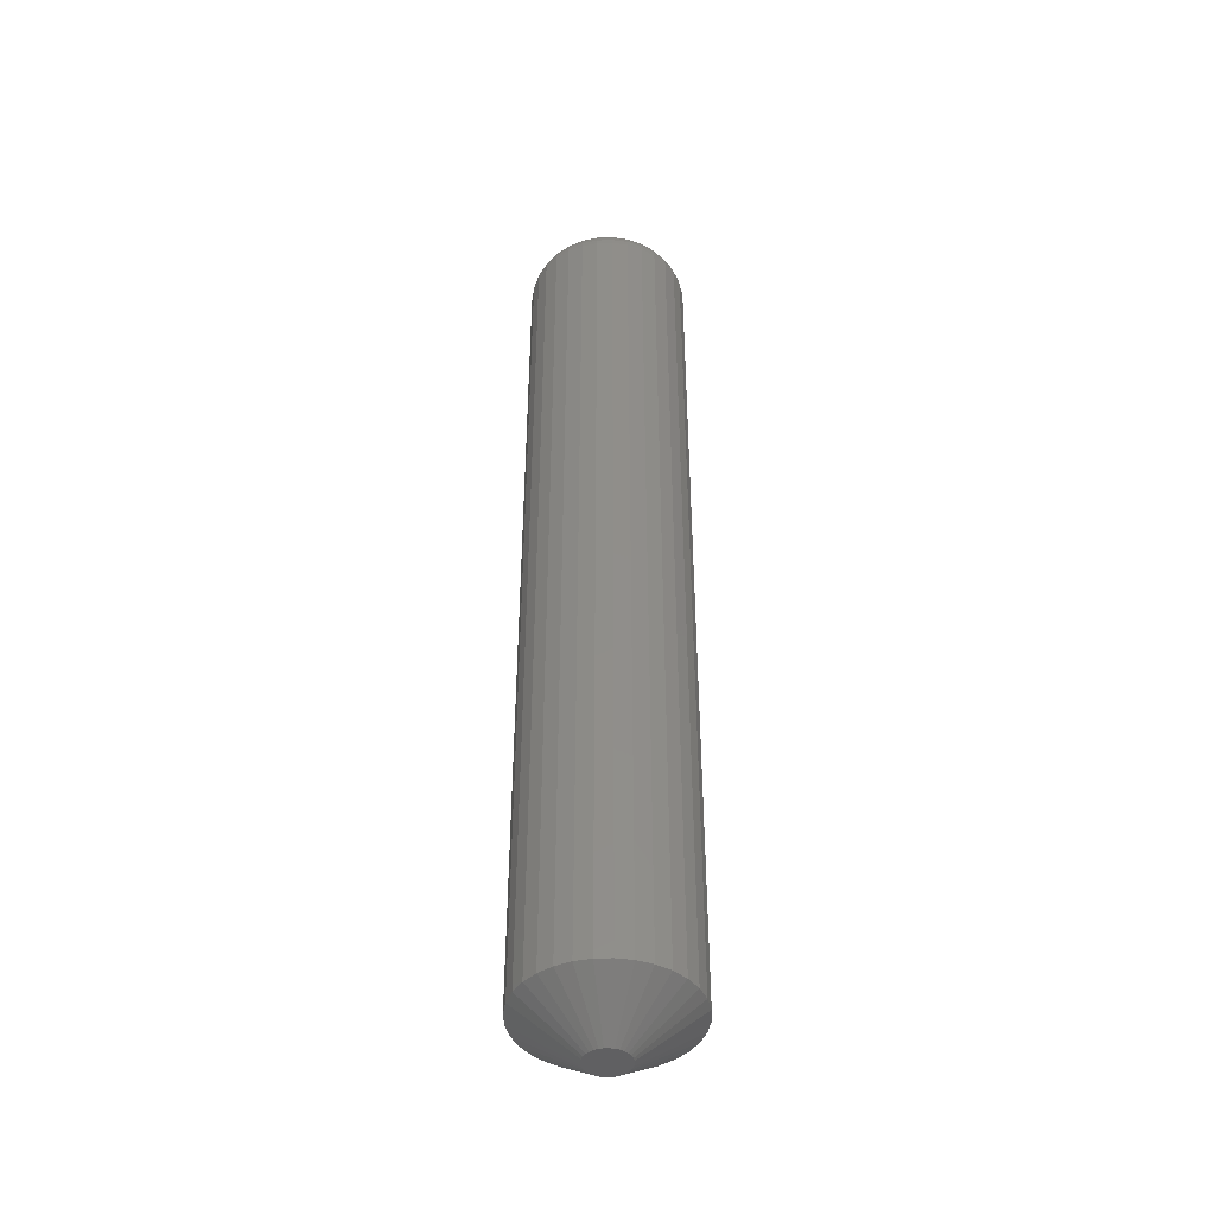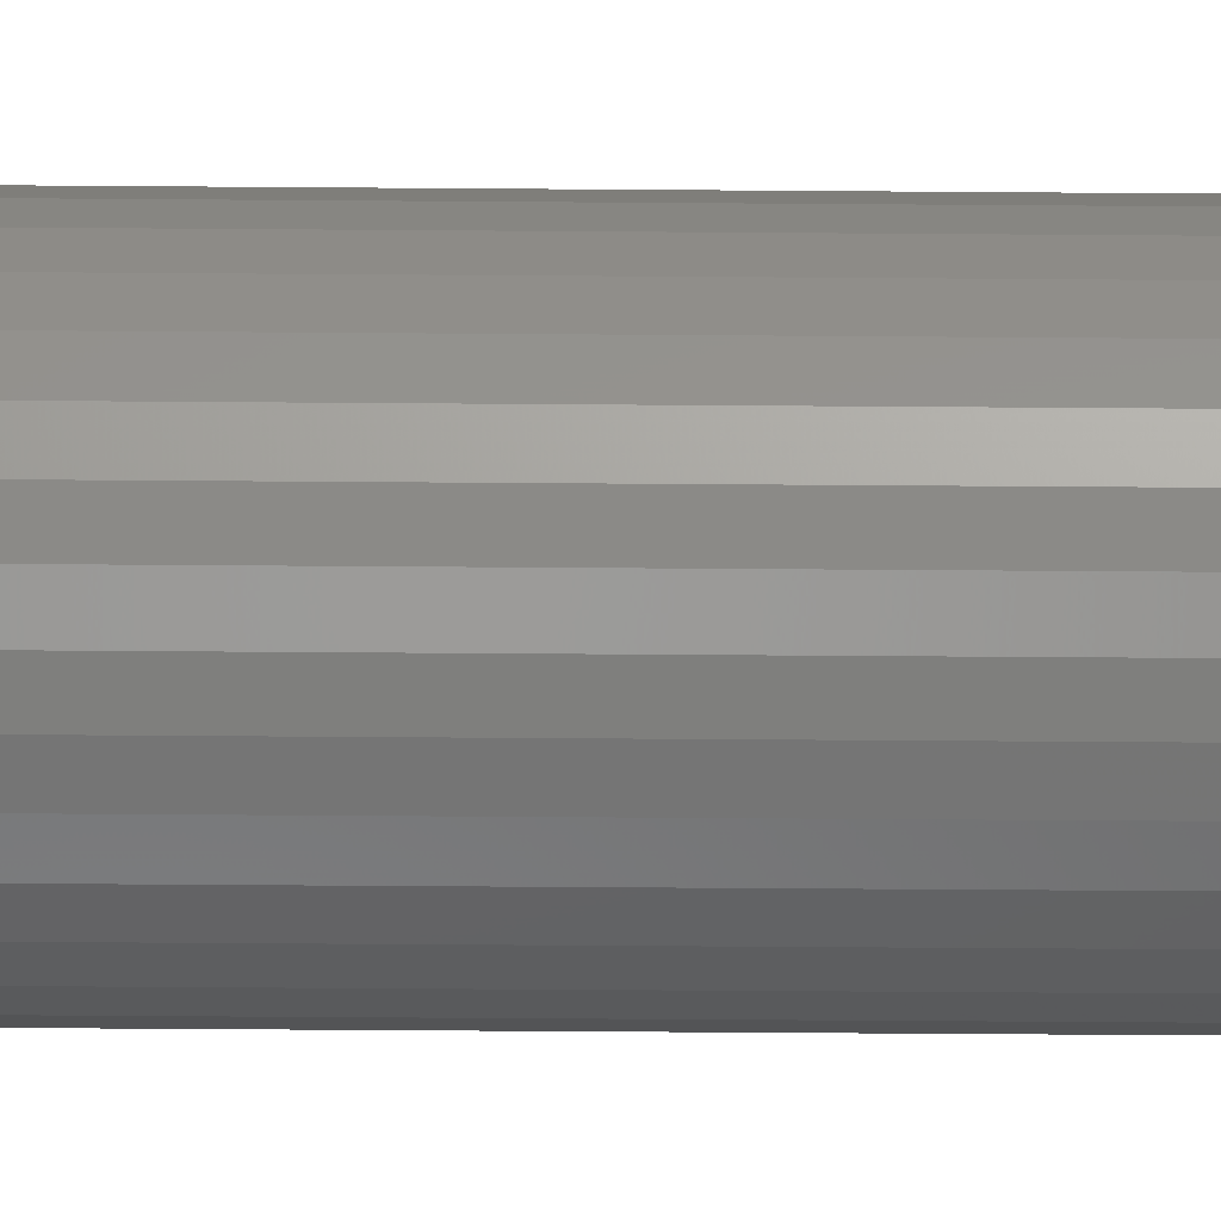
<metadata>
{"format":"stl","ext":"stl","renderer":"f3d","projection":"perspective","resolution":1024,"background":"white","views":[{"elev":-43.9,"azim":-48.6,"up":"+Y"},{"elev":-39.3,"azim":-90.6,"up":"+Z"}]}
</metadata>
<code>
# stl→obj: 352 verts, 700 faces
v 0.06382 -0.02344 -7.93e-17
v 0.06382 -0.7188 -2.32e-17
v 0.0626 -0.02344 -0.01232
v 0.0626 -0.7188 -0.01232
v 0.05901 -0.02344 -0.02417
v 0.05901 -0.7188 -0.02417
v 0.05317 -0.02344 -0.03509
v 0.05317 -0.7188 -0.03509
v 0.04532 -0.02344 -0.04466
v 0.04532 -0.7188 -0.04466
v 0.03575 -0.02344 -0.05251
v 0.03575 -0.7188 -0.05251
v 0.02483 -0.02344 -0.05835
v 0.02483 -0.7188 -0.05835
v 0.01298 -0.02344 -0.06194
v 0.01298 -0.7188 -0.06194
v 0.0006579 -0.02344 -0.06316
v 0.0006579 -0.7188 -0.06316
v -0.01166 -0.02344 -0.06194
v -0.01166 -0.7188 -0.06194
v -0.02351 -0.02344 -0.05835
v -0.02351 -0.7188 -0.05835
v -0.03443 -0.02344 -0.05251
v -0.03443 -0.7188 -0.05251
v -0.044 -0.02344 -0.04466
v -0.044 -0.7188 -0.04466
v -0.05186 -0.02344 -0.03509
v -0.05186 -0.7188 -0.03509
v -0.05769 -0.02344 -0.02417
v -0.05769 -0.7188 -0.02417
v -0.06129 -0.02344 -0.01232
v -0.06129 -0.7188 -0.01232
v -0.0625 -0.02344 7.734e-18
v -0.0625 -0.7188 7.734e-18
v -0.06129 -0.02344 0.01232
v -0.06129 -0.7188 0.01232
v -0.05769 -0.02344 0.02417
v -0.05769 -0.7188 0.02417
v -0.05186 -0.02344 0.03509
v -0.05186 -0.7188 0.03509
v -0.044 -0.02344 0.04466
v -0.044 -0.7188 0.04466
v -0.03443 -0.02344 0.05251
v -0.03443 -0.7188 0.05251
v -0.02351 -0.02344 0.05835
v -0.02351 -0.7188 0.05835
v -0.01166 -0.02344 0.06194
v -0.01166 -0.7188 0.06194
v 0.0006579 -0.02344 0.06316
v 0.0006579 -0.7188 0.06316
v 0.01298 -0.02344 0.06194
v 0.01298 -0.7188 0.06194
v 0.02483 -0.02344 0.05835
v 0.02483 -0.7188 0.05835
v 0.03575 -0.02344 0.05251
v 0.03575 -0.7188 0.05251
v 0.04532 -0.02344 0.04466
v 0.04532 -0.7188 0.04466
v 0.05317 -0.02344 0.03509
v 0.05317 -0.7188 0.03509
v 0.05901 -0.02344 0.02417
v 0.05901 -0.7188 0.02417
v 0.0626 -0.02344 0.01232
v 0.0626 -0.7188 0.01232
v 0.01217 -0.75 0.01151
v -0.01086 -0.75 0.01151
v -0.01288 -0.75 0.009046
v 0.0142 -0.75 0.009046
v -0.01439 -0.75 0.006231
v 0.0157 -0.75 0.006231
v 0.0157 -0.75 -0.006231
v -0.01288 -0.75 -0.009046
v 0.0142 -0.75 -0.009046
v -0.01086 -0.75 -0.01151
v 0.01217 -0.75 -0.01151
v -0.008388 -0.75 -0.01354
v 0.009704 -0.75 -0.01354
v -0.005573 -0.75 -0.01504
v -0.002519 -0.75 -0.01597
v 0.006889 -0.75 -0.01504
v 0.0006579 -0.75 -0.01628
v 0.003835 -0.75 -0.01597
v 0.009704 -0.75 0.01354
v 0.006889 -0.75 0.01504
v 0.003835 -0.75 0.01597
v 0.0006579 -0.75 0.01628
v -0.002519 -0.75 0.01597
v -0.005573 -0.75 0.01504
v -0.008388 -0.75 0.01354
v 0.01663 -0.75 0.003177
v -0.01531 -0.75 0.003177
v 0.01694 -0.75 -1.167e-17
v -0.01562 -0.75 -9.902e-10
v 0.01663 -0.75 -0.003177
v -0.01531 -0.75 -0.003177
v -0.01439 -0.75 -0.006231
v -0.01454 2.995e-18 0.0367
v -0.007091 3.46e-18 0.03896
v 0.0006579 3.944e-18 0.03972
v 0.008407 4.428e-18 0.03896
v 0.01586 4.893e-18 0.0367
v -0.02141 2.566e-18 0.03303
v 0.02273 5.322e-18 0.03303
v -0.02743 2.19e-18 0.02809
v 0.02874 5.698e-18 0.02809
v -0.03237 1.882e-18 0.02207
v 0.03368 6.007e-18 0.02207
v -0.03604 1.652e-18 0.0152
v 0.03735 6.236e-18 0.0152
v -0.0383 1.511e-18 0.007749
v 0.03962 6.377e-18 0.007749
v 0.03735 6.236e-18 -0.0152
v -0.03604 1.652e-18 -0.0152
v 0.03962 6.377e-18 -0.007749
v -0.03237 1.882e-18 -0.02207
v 0.03368 6.007e-18 -0.02207
v -0.02743 2.19e-18 -0.02809
v 0.02874 5.698e-18 -0.02809
v -0.02141 2.566e-18 -0.03303
v 0.02273 5.322e-18 -0.03303
v -0.01454 2.995e-18 -0.0367
v 0.01586 4.893e-18 -0.0367
v -0.007091 3.46e-18 -0.03896
v 0.0006579 3.944e-18 -0.03972
v 0.008407 4.428e-18 -0.03896
v -0.0383 1.511e-18 -0.007749
v -0.03906 1.464e-18 -3.891e-17
v 0.04038 6.425e-18 -2.309e-17
v -0.06205 -0.01887 -4.869e-17
v -0.06084 -0.01887 0.01223
v -0.06072 -0.01447 -4.88e-17
v -0.05954 -0.01447 0.01197
v -0.05855 -0.01042 -4.543e-17
v -0.05741 -0.01042 0.01155
v -0.05564 -0.006865 -4.205e-17
v -0.05455 -0.006865 0.01098
v -0.05208 -0.00395 -4.212e-17
v -0.05107 -0.00395 0.01029
v -0.04803 -0.001784 -4.218e-17
v -0.0471 -0.001784 0.009499
v -0.04363 -0.0004503 -3.874e-17
v -0.04278 -0.0004503 0.008641
v 0.06216 -0.01887 0.01223
v 0.06337 -0.01887 -4.869e-17
v 0.06085 -0.01447 0.01197
v 0.06203 -0.01447 -4.88e-17
v 0.05873 -0.01042 0.01155
v 0.05987 -0.01042 -4.89e-17
v 0.05587 -0.006865 0.01098
v 0.05695 -0.006865 -4.552e-17
v 0.05239 -0.00395 0.01029
v 0.0534 -0.00395 -4.212e-17
v 0.04841 -0.001784 0.009499
v 0.04935 -0.001784 -3.524e-17
v 0.0441 -0.0004503 0.008641
v 0.04495 -0.0004503 -3.527e-17
v 0.05859 -0.01887 0.024
v 0.05736 -0.01447 0.02349
v 0.05536 -0.01042 0.02266
v 0.05267 -0.006865 0.02154
v 0.04938 -0.00395 0.02018
v 0.04564 -0.001784 0.01863
v 0.04158 -0.0004503 0.01695
v 0.0528 -0.01887 0.03484
v 0.05169 -0.01447 0.0341
v 0.04989 -0.01042 0.03289
v 0.04746 -0.006865 0.03127
v 0.04451 -0.00395 0.0293
v 0.04114 -0.001784 0.02705
v 0.03749 -0.0004503 0.02461
v 0.045 -0.01887 0.04434
v 0.04406 -0.01447 0.0434
v 0.04252 -0.01042 0.04187
v 0.04046 -0.006865 0.03981
v 0.03795 -0.00395 0.03729
v 0.03509 -0.001784 0.03443
v 0.03198 -0.0004503 0.03132
v 0.0355 -0.01887 0.05214
v 0.03476 -0.01447 0.05103
v 0.03355 -0.01042 0.04923
v 0.03193 -0.006865 0.04681
v 0.02996 -0.00395 0.04385
v 0.02771 -0.001784 0.04048
v 0.02527 -0.0004503 0.03683
v 0.02466 -0.01887 0.05793
v 0.02414 -0.01447 0.0567
v 0.02332 -0.01042 0.0547
v 0.0222 -0.006865 0.05201
v 0.02084 -0.00395 0.04873
v 0.01929 -0.001784 0.04498
v 0.01761 -0.0004503 0.04092
v 0.01289 -0.01887 0.0615
v 0.01263 -0.01447 0.06019
v 0.01221 -0.01042 0.05807
v 0.01164 -0.006865 0.05521
v 0.01095 -0.00395 0.05173
v 0.01016 -0.001784 0.04775
v 0.009299 -0.0004503 0.04344
v 0.0006579 -0.01887 0.06271
v 0.0006579 -0.01447 0.06137
v 0.0006579 -0.01042 0.05921
v 0.0006579 -0.006865 0.05629
v 0.0006579 -0.00395 0.05274
v 0.0006579 -0.001784 0.04869
v 0.0006579 -0.0004503 0.04429
v -0.01158 -0.01887 0.0615
v -0.01132 -0.01447 0.06019
v -0.01089 -0.01042 0.05807
v -0.01032 -0.006865 0.05521
v -0.009631 -0.00395 0.05173
v -0.008841 -0.001784 0.04775
v -0.007983 -0.0004503 0.04344
v -0.02334 -0.01887 0.05793
v -0.02283 -0.01447 0.0567
v -0.022 -0.01042 0.0547
v -0.02088 -0.006865 0.05201
v -0.01953 -0.00395 0.04873
v -0.01797 -0.001784 0.04498
v -0.01629 -0.0004503 0.04092
v -0.03418 -0.01887 0.05214
v -0.03344 -0.01447 0.05103
v -0.03224 -0.01042 0.04923
v -0.03062 -0.006865 0.04681
v -0.02864 -0.00395 0.04385
v -0.02639 -0.001784 0.04048
v -0.02395 -0.0004503 0.03683
v -0.04368 -0.01887 0.04434
v -0.04274 -0.01447 0.0434
v -0.04121 -0.01042 0.04187
v -0.03915 -0.006865 0.03981
v -0.03664 -0.00395 0.03729
v -0.03377 -0.001784 0.03443
v -0.03066 -0.0004503 0.03132
v -0.05148 -0.01887 0.03484
v -0.05037 -0.01447 0.0341
v -0.04857 -0.01042 0.03289
v -0.04615 -0.006865 0.03127
v -0.0432 -0.00395 0.0293
v -0.03983 -0.001784 0.02705
v -0.03617 -0.0004503 0.02461
v -0.05728 -0.01887 0.024
v -0.05604 -0.01447 0.02349
v -0.05404 -0.01042 0.02266
v -0.05135 -0.006865 0.02154
v -0.04807 -0.00395 0.02018
v -0.04433 -0.001784 0.01863
v -0.04026 -0.0004503 0.01695
v 0.06216 -0.01887 -0.01223
v 0.06085 -0.01447 -0.01197
v 0.05873 -0.01042 -0.01155
v 0.05587 -0.006865 -0.01098
v 0.05239 -0.00395 -0.01029
v 0.04841 -0.001784 -0.009499
v 0.0441 -0.0004503 -0.008641
v -0.06084 -0.01887 -0.01223
v -0.05954 -0.01447 -0.01197
v -0.05741 -0.01042 -0.01155
v -0.05455 -0.006865 -0.01098
v -0.05107 -0.00395 -0.01029
v -0.0471 -0.001784 -0.009499
v -0.04278 -0.0004503 -0.008641
v -0.05728 -0.01887 -0.024
v -0.05604 -0.01447 -0.02349
v -0.05404 -0.01042 -0.02266
v -0.05135 -0.006865 -0.02154
v -0.04807 -0.00395 -0.02018
v -0.04433 -0.001784 -0.01863
v -0.04026 -0.0004503 -0.01695
v -0.05148 -0.01887 -0.03484
v -0.05037 -0.01447 -0.0341
v -0.04857 -0.01042 -0.03289
v -0.04615 -0.006865 -0.03127
v -0.0432 -0.00395 -0.0293
v -0.03983 -0.001784 -0.02705
v -0.03617 -0.0004503 -0.02461
v -0.04368 -0.01887 -0.04434
v -0.04274 -0.01447 -0.0434
v -0.04121 -0.01042 -0.04187
v -0.03915 -0.006865 -0.03981
v -0.03664 -0.00395 -0.03729
v -0.03377 -0.001784 -0.03443
v -0.03066 -0.0004503 -0.03132
v -0.03418 -0.01887 -0.05214
v -0.03344 -0.01447 -0.05103
v -0.03224 -0.01042 -0.04923
v -0.03062 -0.006865 -0.04681
v -0.02864 -0.00395 -0.04385
v -0.02639 -0.001784 -0.04048
v -0.02395 -0.0004503 -0.03683
v -0.02334 -0.01887 -0.05793
v -0.02283 -0.01447 -0.0567
v -0.022 -0.01042 -0.0547
v -0.02088 -0.006865 -0.05201
v -0.01953 -0.00395 -0.04873
v -0.01797 -0.001784 -0.04498
v -0.01629 -0.0004503 -0.04092
v -0.01158 -0.01887 -0.0615
v -0.01132 -0.01447 -0.06019
v -0.01089 -0.01042 -0.05807
v -0.01032 -0.006865 -0.05521
v -0.009631 -0.00395 -0.05173
v -0.008841 -0.001784 -0.04775
v -0.007983 -0.0004503 -0.04344
v 0.0006579 -0.01887 -0.06271
v 0.0006579 -0.01447 -0.06137
v 0.0006579 -0.01042 -0.05921
v 0.0006579 -0.006865 -0.05629
v 0.0006579 -0.00395 -0.05274
v 0.0006579 -0.001784 -0.04869
v 0.0006579 -0.0004503 -0.04429
v 0.01289 -0.01887 -0.0615
v 0.01263 -0.01447 -0.06019
v 0.01221 -0.01042 -0.05807
v 0.01164 -0.006865 -0.05521
v 0.01095 -0.00395 -0.05173
v 0.01016 -0.001784 -0.04775
v 0.009299 -0.0004503 -0.04344
v 0.02466 -0.01887 -0.05793
v 0.02414 -0.01447 -0.0567
v 0.02332 -0.01042 -0.0547
v 0.0222 -0.006865 -0.05201
v 0.02084 -0.00395 -0.04873
v 0.01929 -0.001784 -0.04498
v 0.01761 -0.0004503 -0.04092
v 0.0355 -0.01887 -0.05214
v 0.03476 -0.01447 -0.05103
v 0.03355 -0.01042 -0.04923
v 0.03193 -0.006865 -0.04681
v 0.02996 -0.00395 -0.04385
v 0.02771 -0.001784 -0.04048
v 0.02527 -0.0004503 -0.03683
v 0.045 -0.01887 -0.04434
v 0.04406 -0.01447 -0.0434
v 0.04252 -0.01042 -0.04187
v 0.04046 -0.006865 -0.03981
v 0.03795 -0.00395 -0.03729
v 0.03509 -0.001784 -0.03443
v 0.03198 -0.0004503 -0.03132
v 0.0528 -0.01887 -0.03484
v 0.05169 -0.01447 -0.0341
v 0.04989 -0.01042 -0.03289
v 0.04746 -0.006865 -0.03127
v 0.04451 -0.00395 -0.0293
v 0.04114 -0.001784 -0.02705
v 0.03749 -0.0004503 -0.02461
v 0.05859 -0.01887 -0.024
v 0.05736 -0.01447 -0.02349
v 0.05536 -0.01042 -0.02266
v 0.05267 -0.006865 -0.02154
v 0.04938 -0.00395 -0.02018
v 0.04564 -0.001784 -0.01863
v 0.04158 -0.0004503 -0.01695
f 1 2 3
f 3 2 4
f 3 4 5
f 5 4 6
f 5 6 7
f 7 6 8
f 7 8 9
f 9 8 10
f 9 10 11
f 11 10 12
f 11 12 13
f 13 12 14
f 13 14 15
f 15 14 16
f 15 16 17
f 17 16 18
f 17 18 19
f 19 18 20
f 19 20 21
f 21 20 22
f 21 22 23
f 23 22 24
f 23 24 25
f 25 24 26
f 25 26 27
f 27 26 28
f 27 28 29
f 29 28 30
f 29 30 31
f 31 30 32
f 31 32 33
f 33 32 34
f 33 34 35
f 35 34 36
f 35 36 37
f 37 36 38
f 37 38 39
f 39 38 40
f 39 40 41
f 41 40 42
f 41 42 43
f 43 42 44
f 43 44 45
f 45 44 46
f 45 46 47
f 47 46 48
f 47 48 49
f 49 48 50
f 49 50 51
f 51 50 52
f 51 52 53
f 53 52 54
f 53 54 55
f 55 54 56
f 55 56 57
f 57 56 58
f 57 58 59
f 59 58 60
f 59 60 61
f 61 60 62
f 61 62 63
f 63 62 64
f 63 64 1
f 1 64 2
f 65 66 67
f 65 67 68
f 68 67 69
f 68 69 70
f 71 72 73
f 73 72 74
f 73 74 75
f 75 74 76
f 75 76 77
f 77 76 78
f 77 78 79
f 77 79 80
f 79 81 80
f 80 81 82
f 83 84 85
f 83 85 86
f 83 86 87
f 83 87 88
f 83 88 89
f 83 89 66
f 83 66 65
f 70 69 90
f 90 69 91
f 90 91 92
f 92 91 93
f 92 93 94
f 94 93 95
f 94 95 71
f 71 95 96
f 71 96 72
f 93 91 34
f 91 36 34
f 2 64 92
f 64 90 92
f 62 60 70
f 70 64 62
f 90 64 70
f 58 56 65
f 65 60 58
f 68 60 65
f 70 60 68
f 54 52 84
f 84 56 54
f 83 56 84
f 65 56 83
f 52 50 86
f 85 52 86
f 84 52 85
f 48 46 87
f 87 50 48
f 86 50 87
f 44 42 89
f 89 46 44
f 88 46 89
f 87 46 88
f 40 38 67
f 67 42 40
f 66 42 67
f 89 42 66
f 91 38 36
f 69 38 91
f 67 38 69
f 92 94 2
f 94 4 2
f 34 32 93
f 32 95 93
f 30 28 96
f 96 32 30
f 95 32 96
f 26 24 74
f 74 28 26
f 72 28 74
f 96 28 72
f 22 20 78
f 78 24 22
f 76 24 78
f 74 24 76
f 20 18 81
f 79 20 81
f 78 20 79
f 16 14 82
f 82 18 16
f 81 18 82
f 12 10 77
f 77 14 12
f 80 14 77
f 82 14 80
f 8 6 73
f 73 10 8
f 75 10 73
f 77 10 75
f 94 6 4
f 71 6 94
f 73 6 71
f 97 98 99
f 97 99 100
f 101 97 100
f 102 97 101
f 103 102 101
f 104 102 103
f 105 104 103
f 106 104 105
f 107 106 105
f 108 106 107
f 109 108 107
f 110 108 109
f 111 110 109
f 112 113 114
f 115 113 112
f 116 115 112
f 117 115 116
f 118 117 116
f 119 117 118
f 120 119 118
f 121 119 120
f 122 121 120
f 123 121 122
f 124 123 122
f 125 124 122
f 113 126 114
f 114 126 127
f 114 127 128
f 128 127 110
f 128 110 111
f 33 35 129
f 129 35 130
f 129 130 131
f 131 130 132
f 131 132 133
f 133 132 134
f 133 134 135
f 135 134 136
f 135 136 137
f 137 136 138
f 137 138 139
f 139 138 140
f 139 140 141
f 141 140 142
f 141 142 127
f 127 142 110
f 63 1 143
f 143 1 144
f 143 144 145
f 145 144 146
f 145 146 147
f 147 146 148
f 147 148 149
f 149 148 150
f 149 150 151
f 151 150 152
f 151 152 153
f 153 152 154
f 153 154 155
f 155 154 156
f 155 156 111
f 111 156 128
f 61 63 157
f 157 63 143
f 157 143 158
f 158 143 145
f 158 145 159
f 159 145 147
f 159 147 160
f 160 147 149
f 160 149 161
f 161 149 151
f 161 151 162
f 162 151 153
f 162 153 163
f 163 153 155
f 163 155 109
f 109 155 111
f 59 61 164
f 164 61 157
f 164 157 165
f 165 157 158
f 165 158 166
f 166 158 159
f 166 159 167
f 167 159 160
f 167 160 168
f 168 160 161
f 168 161 169
f 169 161 162
f 169 162 170
f 170 162 163
f 170 163 107
f 107 163 109
f 57 59 171
f 171 59 164
f 171 164 172
f 172 164 165
f 172 165 173
f 173 165 166
f 173 166 174
f 174 166 167
f 174 167 175
f 175 167 168
f 175 168 176
f 176 168 169
f 176 169 177
f 177 169 170
f 177 170 105
f 105 170 107
f 55 57 178
f 178 57 171
f 178 171 179
f 179 171 172
f 179 172 180
f 180 172 173
f 180 173 181
f 181 173 174
f 181 174 182
f 182 174 175
f 182 175 183
f 183 175 176
f 183 176 184
f 184 176 177
f 184 177 103
f 103 177 105
f 53 55 185
f 185 55 178
f 185 178 186
f 186 178 179
f 186 179 187
f 187 179 180
f 187 180 188
f 188 180 181
f 188 181 189
f 189 181 182
f 189 182 190
f 190 182 183
f 190 183 191
f 191 183 184
f 191 184 101
f 101 184 103
f 51 53 192
f 192 53 185
f 192 185 193
f 193 185 186
f 193 186 194
f 194 186 187
f 194 187 195
f 195 187 188
f 195 188 196
f 196 188 189
f 196 189 197
f 197 189 190
f 197 190 198
f 198 190 191
f 198 191 100
f 100 191 101
f 49 51 199
f 199 51 192
f 199 192 200
f 200 192 193
f 200 193 201
f 201 193 194
f 201 194 202
f 202 194 195
f 202 195 203
f 203 195 196
f 203 196 204
f 204 196 197
f 204 197 205
f 205 197 198
f 205 198 99
f 99 198 100
f 47 49 206
f 206 49 199
f 206 199 207
f 207 199 200
f 207 200 208
f 208 200 201
f 208 201 209
f 209 201 202
f 209 202 210
f 210 202 203
f 210 203 211
f 211 203 204
f 211 204 212
f 212 204 205
f 212 205 98
f 98 205 99
f 45 47 213
f 213 47 206
f 213 206 214
f 214 206 207
f 214 207 215
f 215 207 208
f 215 208 216
f 216 208 209
f 216 209 217
f 217 209 210
f 217 210 218
f 218 210 211
f 218 211 219
f 219 211 212
f 219 212 97
f 97 212 98
f 43 45 220
f 220 45 213
f 220 213 221
f 221 213 214
f 221 214 222
f 222 214 215
f 222 215 223
f 223 215 216
f 223 216 224
f 224 216 217
f 224 217 225
f 225 217 218
f 225 218 226
f 226 218 219
f 226 219 102
f 102 219 97
f 41 43 227
f 227 43 220
f 227 220 228
f 228 220 221
f 228 221 229
f 229 221 222
f 229 222 230
f 230 222 223
f 230 223 231
f 231 223 224
f 231 224 232
f 232 224 225
f 232 225 233
f 233 225 226
f 233 226 104
f 104 226 102
f 39 41 234
f 234 41 227
f 234 227 235
f 235 227 228
f 235 228 236
f 236 228 229
f 236 229 237
f 237 229 230
f 237 230 238
f 238 230 231
f 238 231 239
f 239 231 232
f 239 232 240
f 240 232 233
f 240 233 106
f 106 233 104
f 37 39 241
f 241 39 234
f 241 234 242
f 242 234 235
f 242 235 243
f 243 235 236
f 243 236 244
f 244 236 237
f 244 237 245
f 245 237 238
f 245 238 246
f 246 238 239
f 246 239 247
f 247 239 240
f 247 240 108
f 108 240 106
f 35 37 130
f 130 37 241
f 130 241 132
f 132 241 242
f 132 242 134
f 134 242 243
f 134 243 136
f 136 243 244
f 136 244 138
f 138 244 245
f 138 245 140
f 140 245 246
f 140 246 142
f 142 246 247
f 142 247 110
f 110 247 108
f 1 3 144
f 144 3 248
f 144 248 146
f 146 248 249
f 146 249 148
f 148 249 250
f 148 250 150
f 150 250 251
f 150 251 152
f 152 251 252
f 152 252 154
f 154 252 253
f 154 253 156
f 156 253 254
f 156 254 128
f 128 254 114
f 31 33 255
f 255 33 129
f 255 129 256
f 256 129 131
f 256 131 257
f 257 131 133
f 257 133 258
f 258 133 135
f 258 135 259
f 259 135 137
f 259 137 260
f 260 137 139
f 260 139 261
f 261 139 141
f 261 141 126
f 126 141 127
f 29 31 262
f 262 31 255
f 262 255 263
f 263 255 256
f 263 256 264
f 264 256 257
f 264 257 265
f 265 257 258
f 265 258 266
f 266 258 259
f 266 259 267
f 267 259 260
f 267 260 268
f 268 260 261
f 268 261 113
f 113 261 126
f 27 29 269
f 269 29 262
f 269 262 270
f 270 262 263
f 270 263 271
f 271 263 264
f 271 264 272
f 272 264 265
f 272 265 273
f 273 265 266
f 273 266 274
f 274 266 267
f 274 267 275
f 275 267 268
f 275 268 115
f 115 268 113
f 25 27 276
f 276 27 269
f 276 269 277
f 277 269 270
f 277 270 278
f 278 270 271
f 278 271 279
f 279 271 272
f 279 272 280
f 280 272 273
f 280 273 281
f 281 273 274
f 281 274 282
f 282 274 275
f 282 275 117
f 117 275 115
f 23 25 283
f 283 25 276
f 283 276 284
f 284 276 277
f 284 277 285
f 285 277 278
f 285 278 286
f 286 278 279
f 286 279 287
f 287 279 280
f 287 280 288
f 288 280 281
f 288 281 289
f 289 281 282
f 289 282 119
f 119 282 117
f 21 23 290
f 290 23 283
f 290 283 291
f 291 283 284
f 291 284 292
f 292 284 285
f 292 285 293
f 293 285 286
f 293 286 294
f 294 286 287
f 294 287 295
f 295 287 288
f 295 288 296
f 296 288 289
f 296 289 121
f 121 289 119
f 19 21 297
f 297 21 290
f 297 290 298
f 298 290 291
f 298 291 299
f 299 291 292
f 299 292 300
f 300 292 293
f 300 293 301
f 301 293 294
f 301 294 302
f 302 294 295
f 302 295 303
f 303 295 296
f 303 296 123
f 123 296 121
f 17 19 304
f 304 19 297
f 304 297 305
f 305 297 298
f 305 298 306
f 306 298 299
f 306 299 307
f 307 299 300
f 307 300 308
f 308 300 301
f 308 301 309
f 309 301 302
f 309 302 310
f 310 302 303
f 310 303 124
f 124 303 123
f 15 17 311
f 311 17 304
f 311 304 312
f 312 304 305
f 312 305 313
f 313 305 306
f 313 306 314
f 314 306 307
f 314 307 315
f 315 307 308
f 315 308 316
f 316 308 309
f 316 309 317
f 317 309 310
f 317 310 125
f 125 310 124
f 13 15 318
f 318 15 311
f 318 311 319
f 319 311 312
f 319 312 320
f 320 312 313
f 320 313 321
f 321 313 314
f 321 314 322
f 322 314 315
f 322 315 323
f 323 315 316
f 323 316 324
f 324 316 317
f 324 317 122
f 122 317 125
f 11 13 325
f 325 13 318
f 325 318 326
f 326 318 319
f 326 319 327
f 327 319 320
f 327 320 328
f 328 320 321
f 328 321 329
f 329 321 322
f 329 322 330
f 330 322 323
f 330 323 331
f 331 323 324
f 331 324 120
f 120 324 122
f 9 11 332
f 332 11 325
f 332 325 333
f 333 325 326
f 333 326 334
f 334 326 327
f 334 327 335
f 335 327 328
f 335 328 336
f 336 328 329
f 336 329 337
f 337 329 330
f 337 330 338
f 338 330 331
f 338 331 118
f 118 331 120
f 7 9 339
f 339 9 332
f 339 332 340
f 340 332 333
f 340 333 341
f 341 333 334
f 341 334 342
f 342 334 335
f 342 335 343
f 343 335 336
f 343 336 344
f 344 336 337
f 344 337 345
f 345 337 338
f 345 338 116
f 116 338 118
f 5 7 346
f 346 7 339
f 346 339 347
f 347 339 340
f 347 340 348
f 348 340 341
f 348 341 349
f 349 341 342
f 349 342 350
f 350 342 343
f 350 343 351
f 351 343 344
f 351 344 352
f 352 344 345
f 352 345 112
f 112 345 116
f 3 5 248
f 248 5 346
f 248 346 249
f 249 346 347
f 249 347 250
f 250 347 348
f 250 348 251
f 251 348 349
f 251 349 252
f 252 349 350
f 252 350 253
f 253 350 351
f 253 351 254
f 254 351 352
f 254 352 114
f 114 352 112

</code>
